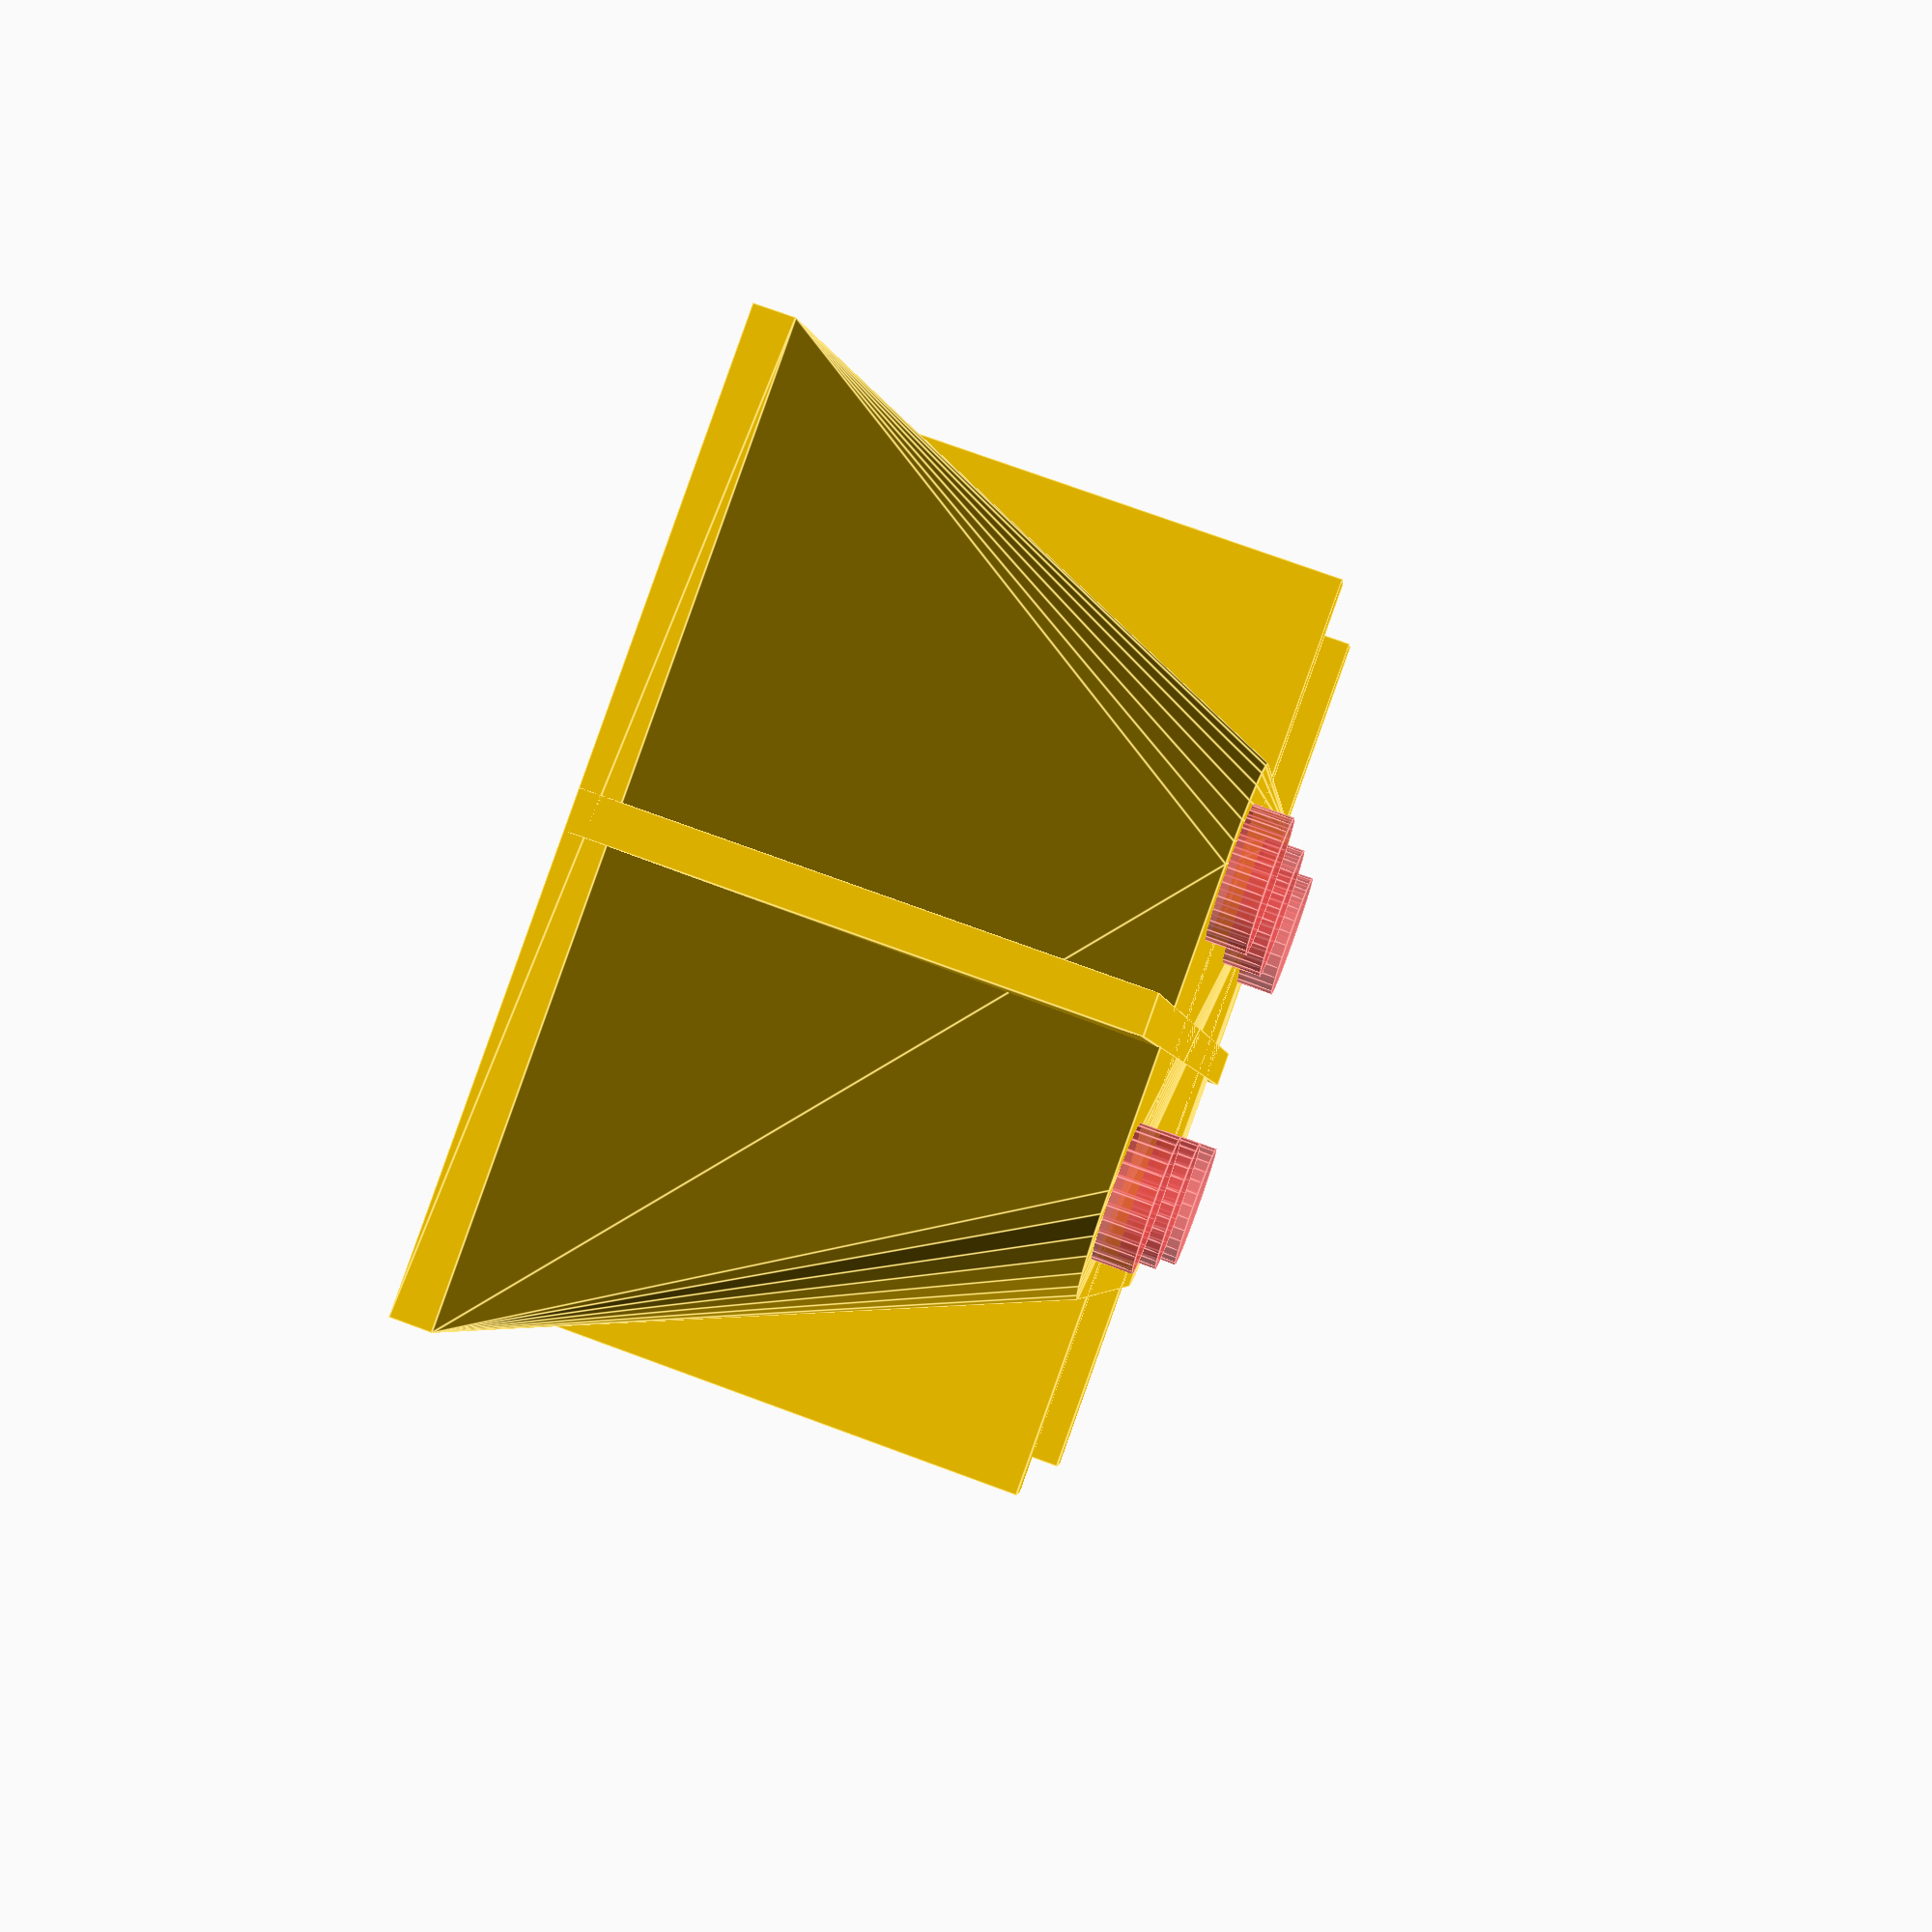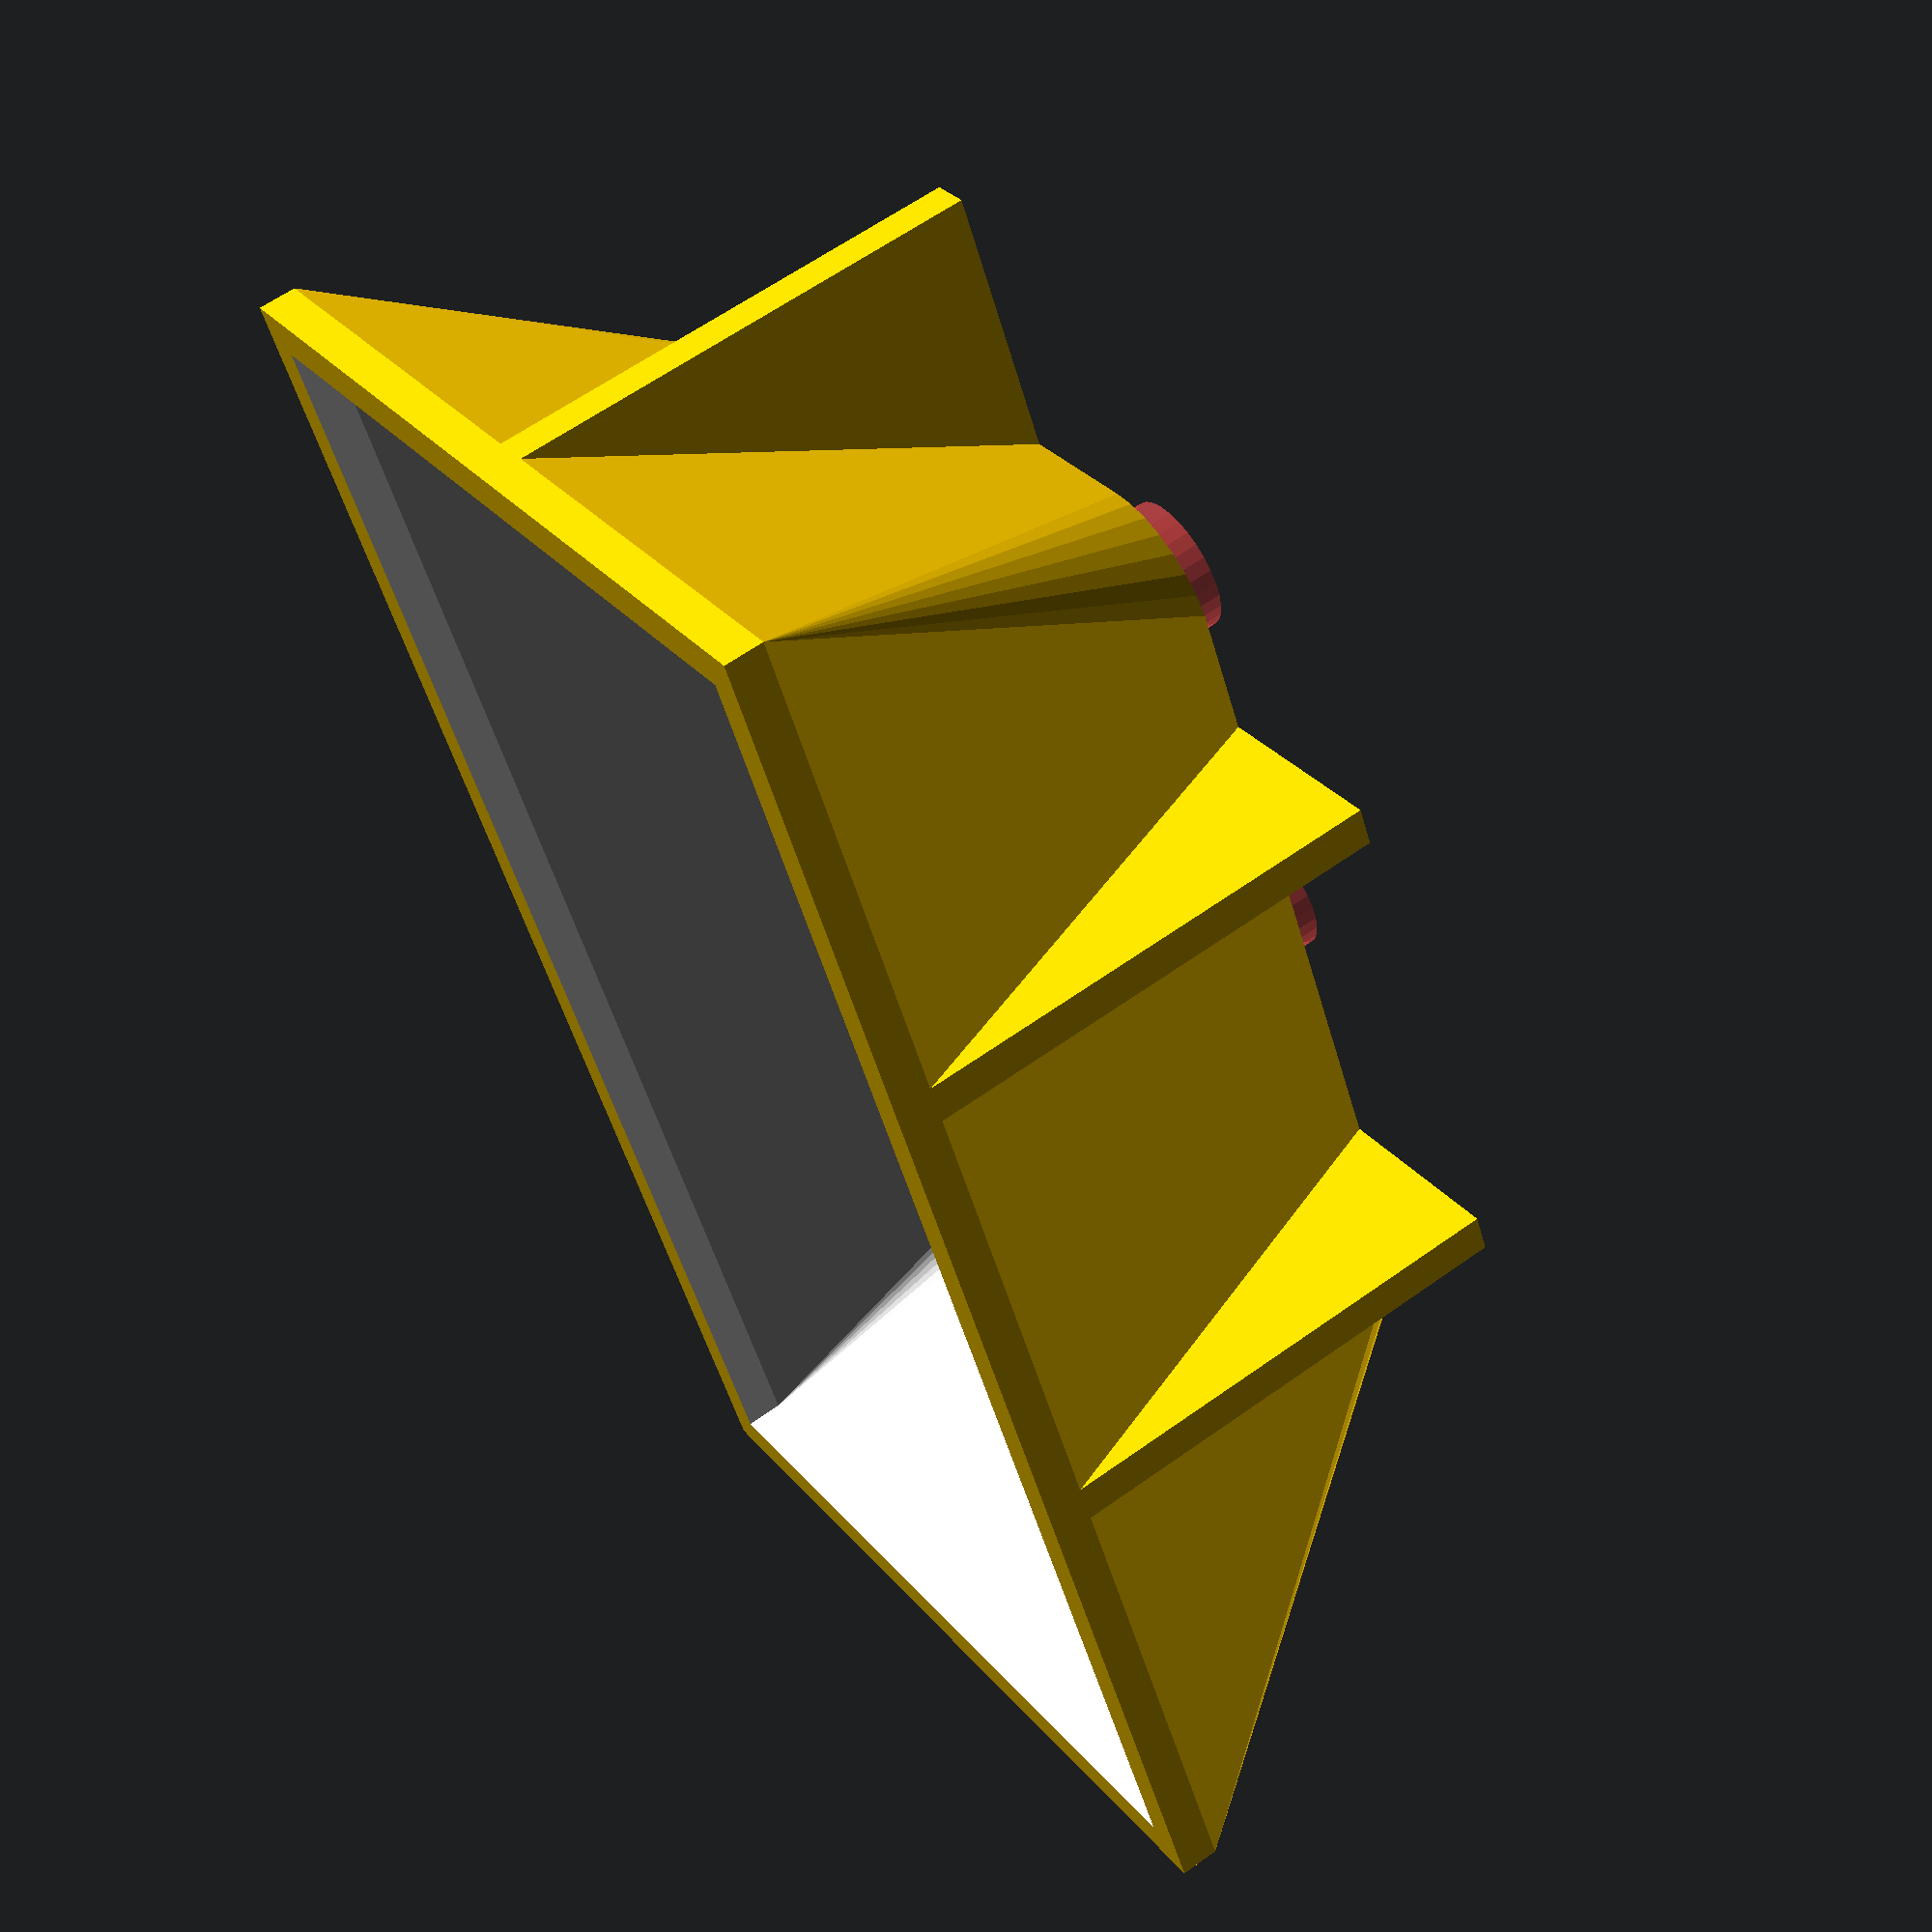
<openscad>
// Template to build a Display with printed SoftBoxes and std. LEDs
// by Jochen Krapf
// Version 1.01

// preview[view:south east, tilt:top diagonal]

/* [Global] */

// To render the parts choose the correcponding Part Name

Part = "Box";   // [Box:SoftBox,Spacer:Spacer grid for mounting,Test:Test]

// Parameters

// Diameter of a single LED in mm
LED_Diameter = 5.1;

// Count of LEDs at X direction
LEDs_X = 3;   // [1:10]

// Count of LEDs at Y direction
LEDs_Y = 2;   // [1:10]

// Mounting Depth in mm
MountingDepth = 20;

// Size of box at X direction
BoxSize_X = 60;

// Size of box at Y direction
BoxSize_Y = 35;

// Wall Width in mm
WallWidth = 1.5;

// Distance of mounting grid fillets in mm (or zero for no grid)
MountingGrid = 20;

// Thick ends of fillets
//FilletSwell = 2;   // [0:None, 2:Small, 3:Medium, 4:Large]

/* [Hidden] */

// Level of Details - Set to 0.1 for export to stl
$fs = 0.2;

Wall = WallWidth;
LED_Distance_X = (BoxSize_X-2*Wall) / (LEDs_X+0.7);
LED_Distance_Y = (BoxSize_Y-2*Wall) / (LEDs_Y+0.7);
LED_FirstOffset_X = (LEDs_X-1) * LED_Distance_X / -2.0;
LED_FirstOffset_Y = (LEDs_Y-1) * LED_Distance_Y / -2.0;

// Modules

module BoxTemplate(x, y, h, d)
{
	
	hull()
	{
		translate([0,0,h-Wall/2])
				cube(size = [x,y,Wall], center = true);
		
		for ( iy = [0 : (LEDs_Y-1)] )
			for ( ix = [0 : (LEDs_X-1)] )
			{
				translate([LED_FirstOffset_X + ix*LED_Distance_X, LED_FirstOffset_Y + iy*LED_Distance_Y, 0])
					cylinder (d=d, h=Wall, center=false);
			}
	}
}

module Grid()
{
	fdx = (floor((BoxSize_X-Wall)/(MountingGrid))-1) * MountingGrid / 2.0;
	fdy = (floor((BoxSize_Y-Wall)/(MountingGrid))-1) * MountingGrid / 2.0;

	if (MountingGrid>0)
		{
		for ( iy = [-fdy : MountingGrid : fdy+0.01] )
			translate([0, iy, MountingDepth/2])
				cube(size = [BoxSize_X, Wall, MountingDepth], center = true);
		for ( ix = [-fdx : MountingGrid : fdx+0.01] )
			translate([ix, 0, MountingDepth/2])
				cube(size = [Wall, BoxSize_Y, MountingDepth], center = true);
		}
}

module SoftBox()
{
	difference()
	{
		color( [1, 0.8, 0, 1] )
		union()
		{
			// outside
			BoxTemplate(BoxSize_X, BoxSize_Y, MountingDepth, LED_Diameter+2*Wall);

			// grid
			Grid();
		}

		// drill inside
		color( [1, 1, 1, 1] )
		translate([0, 0, Wall])
			BoxTemplate(BoxSize_X-2*Wall, BoxSize_Y-2*Wall, MountingDepth-Wall+0.01, LED_Diameter);

		// drill LEDs
		for ( iy = [0 : (LEDs_Y-1)] )
			for ( ix = [0 : (LEDs_X-1)] )
			{
				translate([LED_FirstOffset_X + ix*LED_Distance_X, LED_FirstOffset_Y + iy*LED_Distance_Y, -Wall])
					#cylinder (d=LED_Diameter, h=3*Wall, center=false);
			}
	}
}

module Spacer()
{
	Grid();
}

// Use Modules

if (Part == "Box")
{
	SoftBox();
}

if (Part == "Spacer")
{
	Spacer();
}

if (Part == "Test")
{
	for ( iy = [-3.5 : 3.5] )
		for ( ix = [-1 : 1] )
		{
			translate([ix*BoxSize_X, iy*BoxSize_Y, 0])
				SoftBox();
		}
}


</openscad>
<views>
elev=287.2 azim=285.2 roll=110.4 proj=p view=edges
elev=118.1 azim=242.9 roll=126.0 proj=p view=solid
</views>
